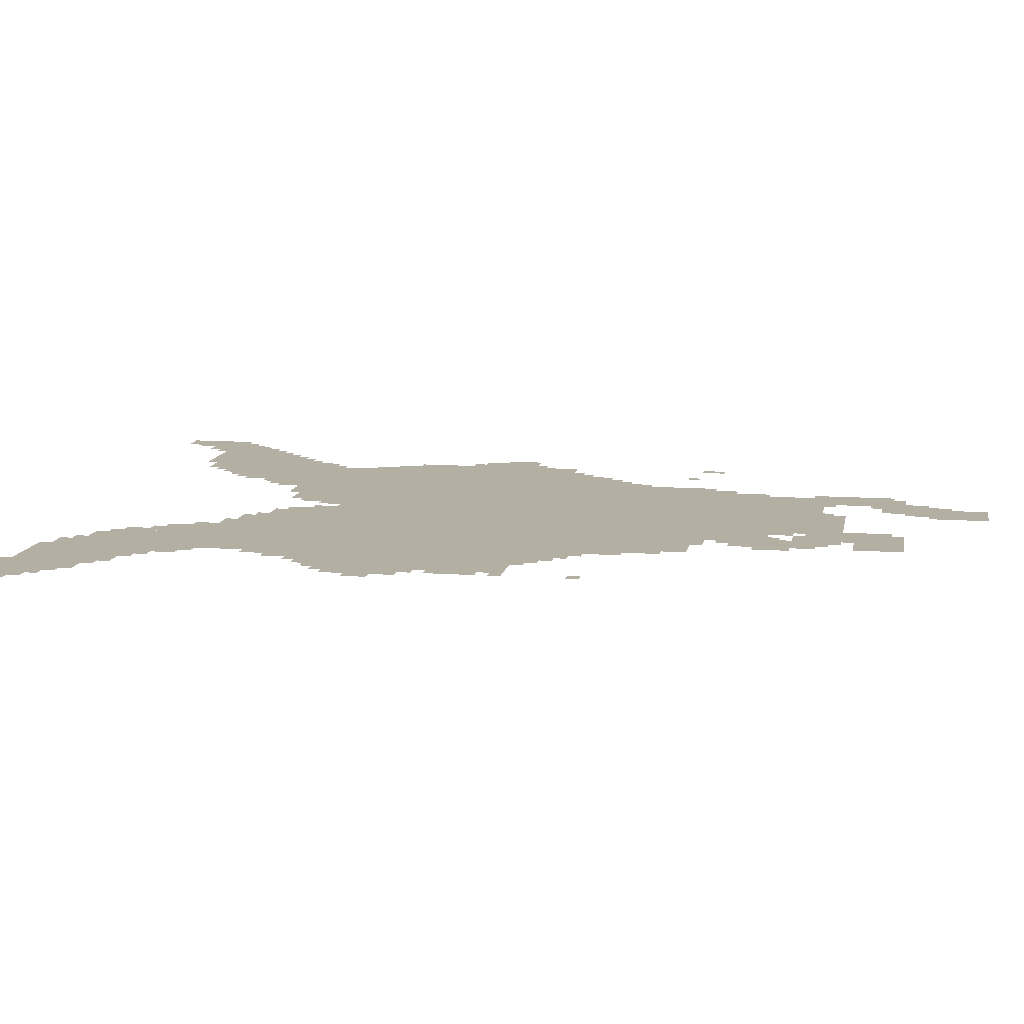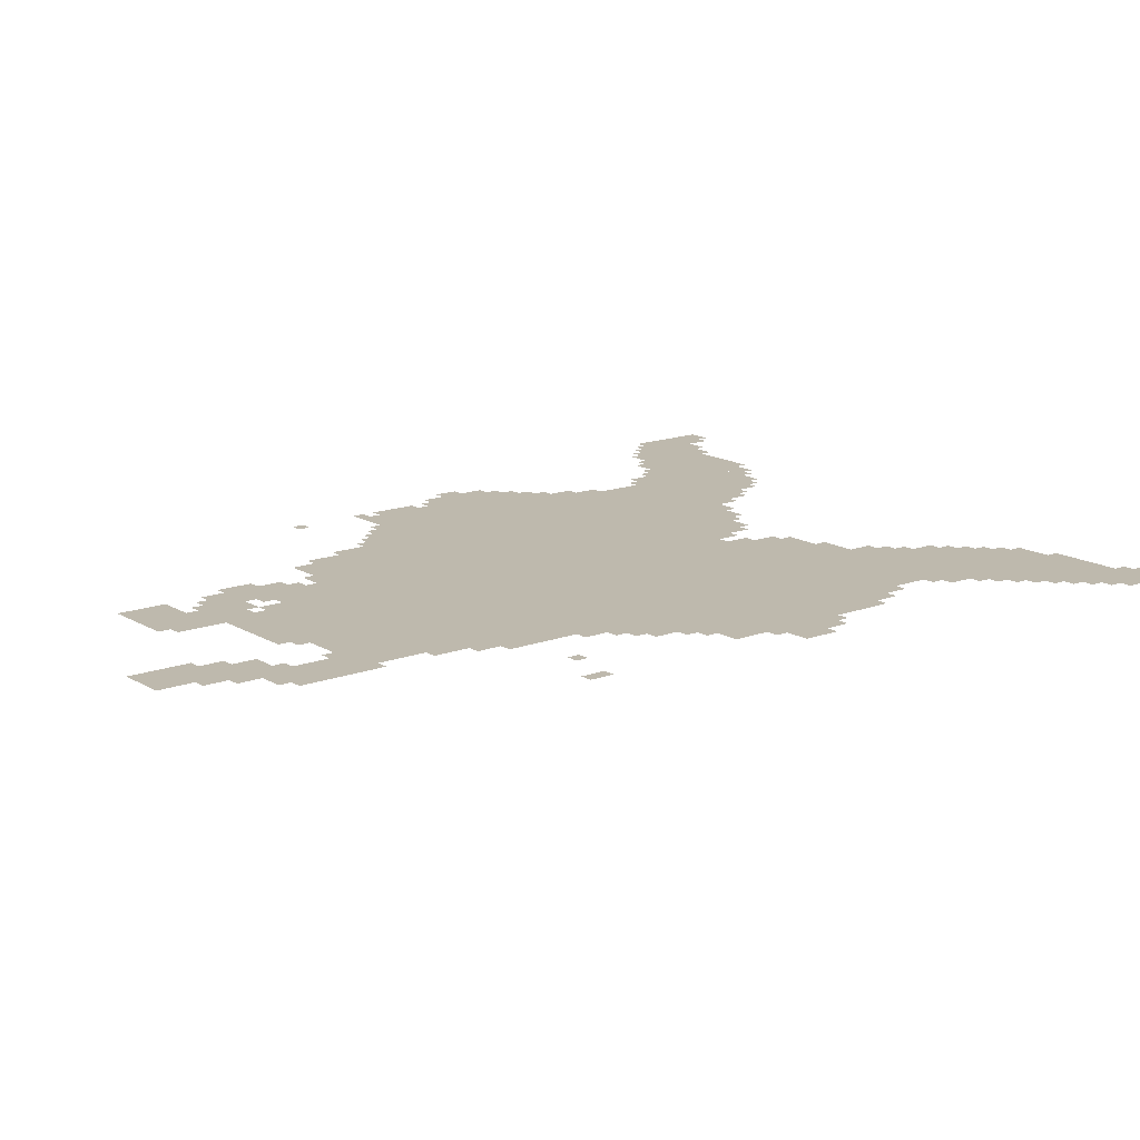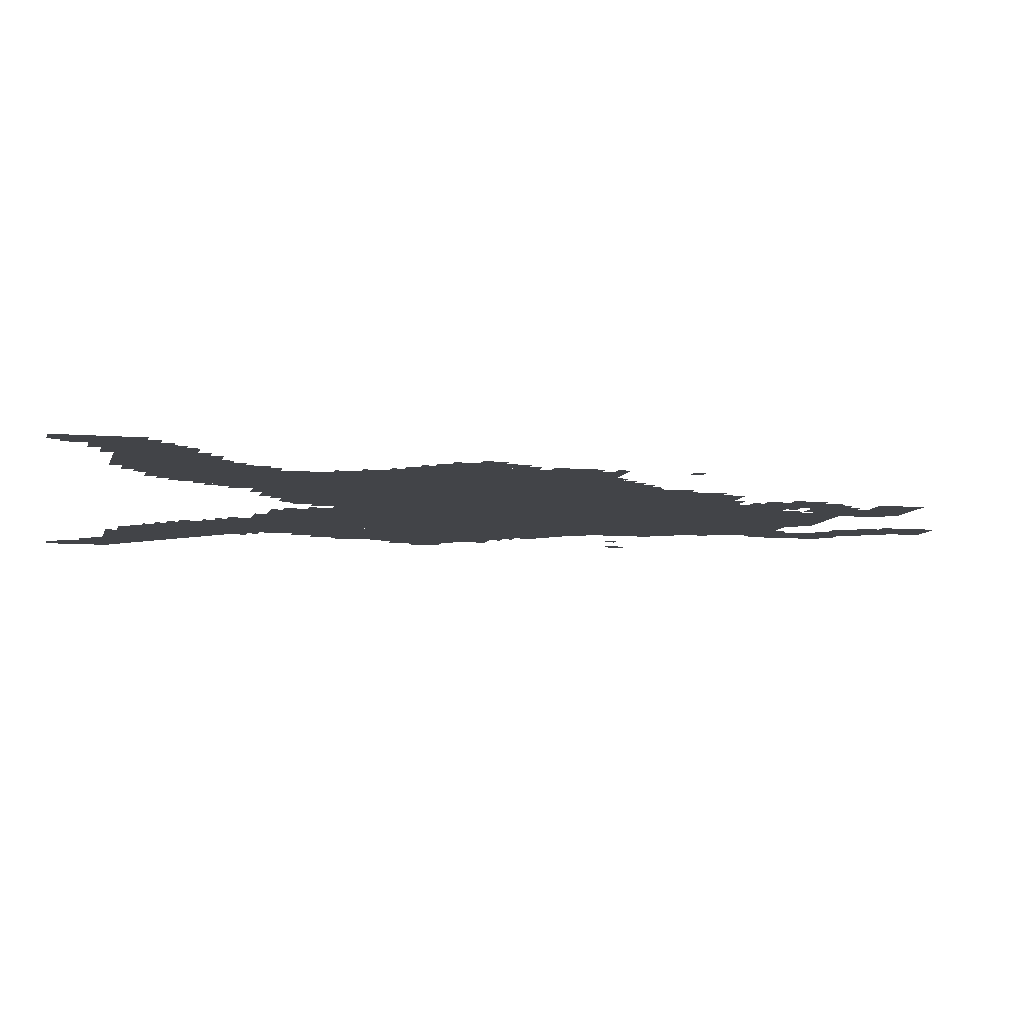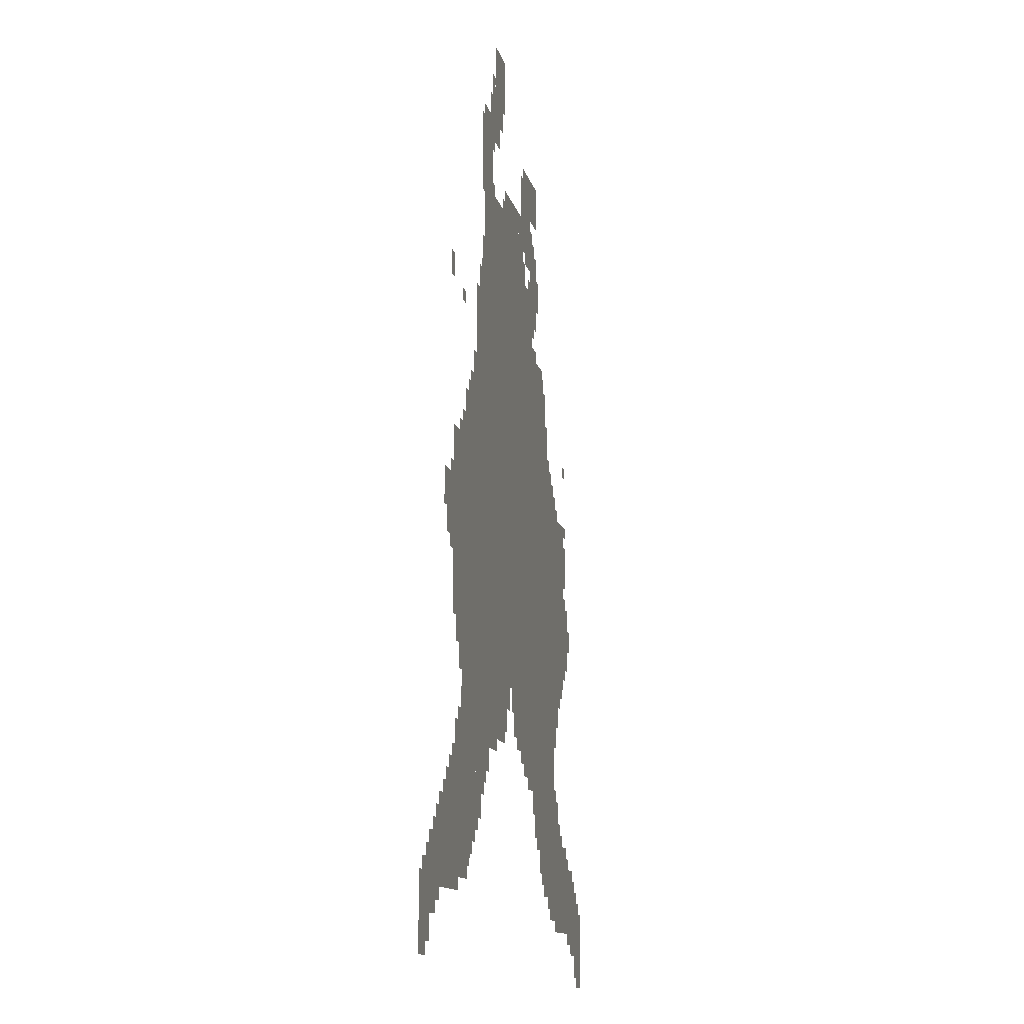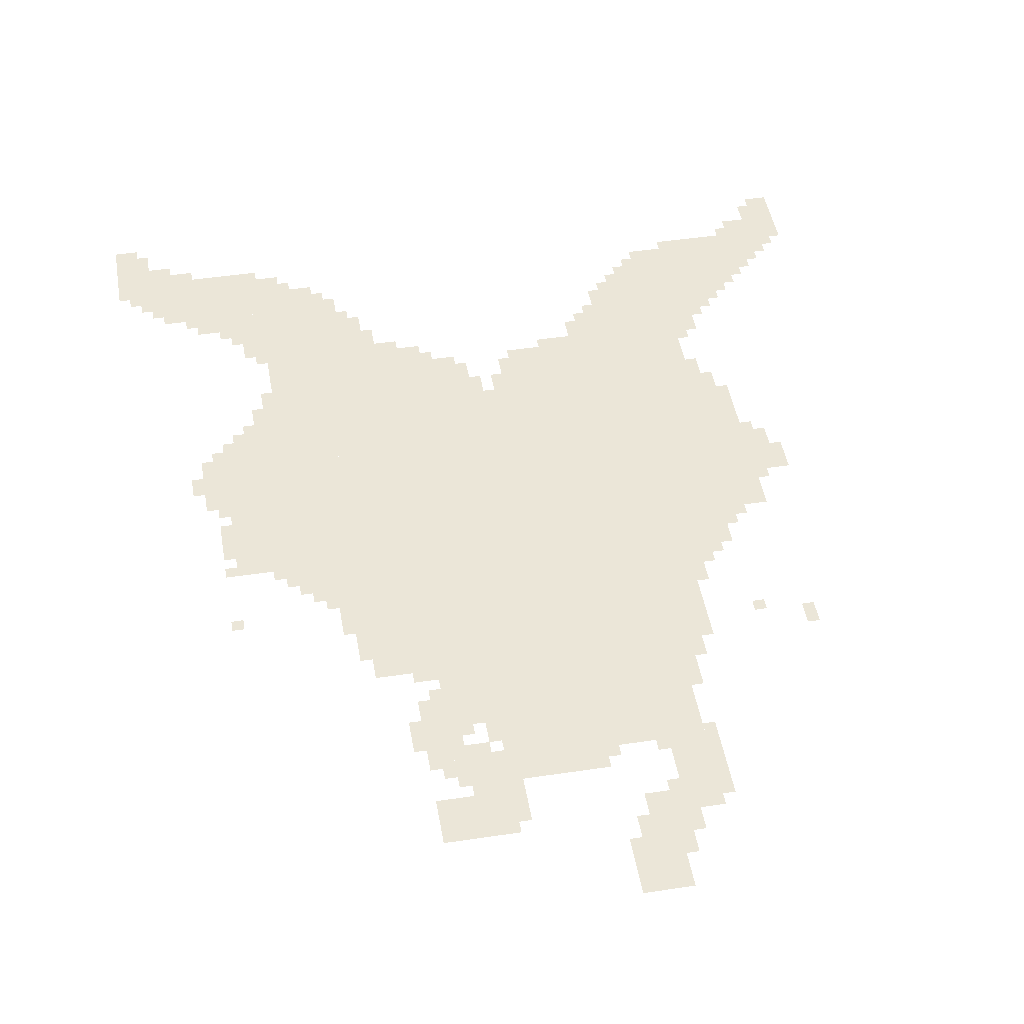
<metadata>
{"format":"obj","ext":"obj","renderer":"f3d","projection":"perspective","resolution":1024,"background":"white","views":[{"elev":11.1,"azim":100.0,"up":"+Z"},{"elev":15.1,"azim":-128.4,"up":"+Z"},{"elev":-7.7,"azim":76.8,"up":"+Z"},{"elev":-12.1,"azim":-78.1,"up":"+Y"},{"elev":46.2,"azim":170.3,"up":"+Z"}]}
</metadata>
<code>
g fulandeer_rw-mesh
v -576 799 0
v -576 1311 0
v -1472 1311 0
v -1472 799 0
v -576 1311 0
v -576 1823 0
v -1472 1823 0
v -1472 1311 0
v -864 1823 0
v -864 2143 0
v -1376 2143 0
v -1376 1823 0
v -416 863 0
v -416 1503 0
v -576 1503 0
v -576 863 0
v -416 255 0
v -416 863 0
v -576 863 0
v -576 255 0
v -1472 351 0
v -1472 895 0
v -1632 895 0
v -1632 351 0
v -1472 895 0
v -1472 1439 0
v -1632 1439 0
v -1632 895 0
v -1120 639 0
v -1120 799 0
v -1472 799 0
v -1472 639 0
v -128 159 0
v -128 351 0
v -416 351 0
v -416 159 0
v -1632 255 0
v -1632 479 0
v -1824 479 0
v -1824 255 0
v -256 895 0
v -256 1151 0
v -416 1151 0
v -416 895 0
v -256 1151 0
v -256 1407 0
v -416 1407 0
v -416 1151 0
v -736 1823 0
v -736 2015 0
v -864 2015 0
v -864 1823 0
v -1280 2143 0
v -1280 2335 0
v -1408 2335 0
v -1408 2143 0
v -672 2239 0
v -672 2367 0
v -864 2367 0
v -864 2239 0
v -1632 1119 0
v -1632 1375 0
v -1728 1375 0
v -1728 1119 0
v -1632 895 0
v -1632 1119 0
v -1728 1119 0
v -1728 895 0
v -1152 2367 0
v -1152 2591 0
v -1248 2591 0
v -1248 2367 0
v 0 95 0
v 0 223 0
v -128 223 0
v -128 95 0
v -1824 223 0
v -1824 351 0
v -1952 351 0
v -1952 223 0
v -1344 511 0
v -1344 639 0
v -1472 639 0
v -1472 511 0
v -1952 95 0
v -1952 255 0
v -2047 255 0
v -2047 95 0
v -576 671 0
v -576 735 0
v -800 735 0
v -800 671 0
v -576 735 0
v -576 799 0
v -800 799 0
v -800 735 0
v -800 735 0
v -800 799 0
v -1024 799 0
v -1024 735 0
v -928 2143 0
v -928 2207 0
v -1120 2207 0
v -1120 2143 0
v -736 2143 0
v -736 2207 0
v -928 2207 0
v -928 2143 0
v -800 671 0
v -800 735 0
v -992 735 0
v -992 671 0
v -1728 1151 0
v -1728 1247 0
v -1824 1247 0
v -1824 1151 0
v -1472 1439 0
v -1472 1535 0
v -1568 1535 0
v -1568 1439 0
v -224 351 0
v -224 415 0
v -352 415 0
v -352 351 0
v -352 767 0
v -352 895 0
v -416 895 0
v -416 767 0
v -672 2015 0
v -672 2143 0
v -736 2143 0
v -736 2015 0
v -192 1055 0
v -192 1151 0
v -256 1151 0
v -256 1055 0
v -192 959 0
v -192 1055 0
v -256 1055 0
v -256 959 0
v -1632 543 0
v -1632 639 0
v -1696 639 0
v -1696 543 0
v -672 1919 0
v -672 2015 0
v -736 2015 0
v -736 1919 0
v -1536 287 0
v -1536 351 0
v -1632 351 0
v -1632 287 0
v 0 0 0
v 0 95 0
v -64 95 0
v -64 0 0
v -1408 415 0
v -1408 511 0
v -1472 511 0
v -1472 415 0
v -352 351 0
v -352 447 0
v -416 447 0
v -416 351 0
v -512 1567 0
v -512 1663 0
v -576 1663 0
v -576 1567 0
v -608 479 0
v -608 671 0
v -640 671 0
v -640 479 0
v -576 479 0
v -576 671 0
v -608 671 0
v -608 479 0
v -576 287 0
v -576 479 0
v -608 479 0
v -608 287 0
v -352 447 0
v -352 543 0
v -416 543 0
v -416 447 0
v -640 639 0
v -640 671 0
v -800 671 0
v -800 639 0
v -608 319 0
v -608 479 0
v -640 479 0
v -640 319 0
v -800 639 0
v -800 671 0
v -960 671 0
v -960 639 0
v -1184 2303 0
v -1184 2367 0
v -1248 2367 0
v -1248 2303 0
v -1056 735 0
v -1056 799 0
v -1120 799 0
v -1120 735 0
v -1728 1087 0
v -1728 1151 0
v -1792 1151 0
v -1792 1087 0
v -768 2079 0
v -768 2143 0
v -832 2143 0
v -832 2079 0
v -1824 351 0
v -1824 415 0
v -1888 415 0
v -1888 351 0
v -64 223 0
v -64 287 0
v -128 287 0
v -128 223 0
v -1888 159 0
v -1888 223 0
v -1952 223 0
v -1952 159 0
v -416 191 0
v -416 255 0
v -480 255 0
v -480 191 0
v -640 383 0
v -640 511 0
v -672 511 0
v -672 383 0
v -1248 2367 0
v -1248 2495 0
v -1280 2495 0
v -1280 2367 0
v -672 511 0
v -672 639 0
v -704 639 0
v -704 511 0
v -640 511 0
v -640 639 0
v -672 639 0
v -672 511 0
v -1696 479 0
v -1696 543 0
v -1760 543 0
v -1760 479 0
v -512 1503 0
v -512 1567 0
v -576 1567 0
v -576 1503 0
v -1632 479 0
v -1632 543 0
v -1696 543 0
v -1696 479 0
v -672 415 0
v -672 511 0
v -704 511 0
v -704 415 0
v -800 607 0
v -800 639 0
v -896 639 0
v -896 607 0
v -1248 2271 0
v -1248 2367 0
v -1280 2367 0
v -1280 2271 0
v -704 607 0
v -704 639 0
v -800 639 0
v -800 607 0
v -1120 2495 0
v -1120 2591 0
v -1152 2591 0
v -1152 2495 0
v -1376 1887 0
v -1376 1983 0
v -1408 1983 0
v -1408 1887 0
v -704 575 0
v -704 607 0
v -800 607 0
v -800 575 0
v -1664 223 0
v -1664 255 0
v -1760 255 0
v -1760 223 0
v -1408 1823 0
v -1408 1887 0
v -1440 1887 0
v -1440 1823 0
v -704 511 0
v -704 575 0
v -736 575 0
v -736 511 0
v -128 127 0
v -128 159 0
v -192 159 0
v -192 127 0
v -1728 1759 0
v -1728 1823 0
v -1760 1823 0
v -1760 1759 0
v -672 1823 0
v -672 1855 0
v -736 1855 0
v -736 1823 0
v -480 1503 0
v -480 1567 0
v -512 1567 0
v -512 1503 0
v -832 2015 0
v -832 2079 0
v -864 2079 0
v -864 2015 0
v -1312 2335 0
v -1312 2367 0
v -1376 2367 0
v -1376 2335 0
v -1568 1439 0
v -1568 1503 0
v -1600 1503 0
v -1600 1439 0
v -1952 255 0
v -1952 319 0
v -1984 319 0
v -1984 255 0
v -320 415 0
v -320 479 0
v -352 479 0
v -352 415 0
v -736 543 0
v -736 575 0
v -800 575 0
v -800 543 0
v -1984 63 0
v -1984 95 0
v -2047 95 0
v -2047 63 0
v -64 31 0
v -64 95 0
v -96 95 0
v -96 31 0
v -1568 255 0
v -1568 287 0
v -1632 287 0
v -1632 255 0
v -1312 543 0
v -1312 607 0
v -1344 607 0
v -1344 543 0
v -288 863 0
v -288 895 0
v -352 895 0
v -352 863 0
v -160 1023 0
v -160 1087 0
v -192 1087 0
v -192 1023 0
v -384 1407 0
v -384 1471 0
v -416 1471 0
v -416 1407 0
v -1088 671 0
v -1088 735 0
v -1120 735 0
v -1120 671 0
v -384 703 0
v -384 767 0
v -416 767 0
v -416 703 0
v -1664 831 0
v -1664 895 0
v -1696 895 0
v -1696 831 0
v -1472 1567 0
v -1472 1631 0
v -1504 1631 0
v -1504 1567 0
v -224 1215 0
v -224 1279 0
v -256 1279 0
v -256 1215 0
v -224 1279 0
v -224 1343 0
v -256 1343 0
v -256 1279 0
v -736 2015 0
v -736 2079 0
v -768 2079 0
v -768 2015 0
v -1216 607 0
v -1216 639 0
v -1280 639 0
v -1280 607 0
v -1632 767 0
v -1632 831 0
v -1664 831 0
v -1664 767 0
v -1632 831 0
v -1632 895 0
v -1664 895 0
v -1664 831 0
v -800 575 0
v -800 607 0
v -864 607 0
v -864 575 0
v -1376 1823 0
v -1376 1887 0
v -1408 1887 0
v -1408 1823 0
v -1120 2431 0
v -1120 2495 0
v -1152 2495 0
v -1152 2431 0
v -736 2079 0
v -736 2143 0
v -768 2143 0
v -768 2079 0
v -864 2271 0
v -864 2335 0
v -896 2335 0
v -896 2271 0
v -1760 223 0
v -1760 255 0
v -1824 255 0
v -1824 223 0
v -544 1695 0
v -544 1759 0
v -576 1759 0
v -576 1695 0
v -640 2015 0
v -640 2079 0
v -672 2079 0
v -672 2015 0
v -864 2207 0
v -864 2271 0
v -896 2271 0
v -896 2207 0
v -768 2207 0
v -768 2239 0
v -832 2239 0
v -832 2207 0
v -1280 607 0
v -1280 639 0
v -1344 639 0
v -1344 607 0
v -1280 2367 0
v -1280 2431 0
v -1312 2431 0
v -1312 2367 0
v -1760 479 0
v -1760 511 0
v -1792 511 0
v -1792 479 0
v -224 1151 0
v -224 1183 0
v -256 1183 0
v -256 1151 0
v -288 415 0
v -288 447 0
v -320 447 0
v -320 415 0
v -1376 479 0
v -1376 511 0
v -1408 511 0
v -1408 479 0
v -1728 1055 0
v -1728 1087 0
v -1760 1087 0
v -1760 1055 0
v -1632 639 0
v -1632 671 0
v -1664 671 0
v -1664 639 0
v -384 543 0
v -384 575 0
v -416 575 0
v -416 543 0
v -320 831 0
v -320 863 0
v -352 863 0
v -352 831 0
v -224 927 0
v -224 959 0
v -256 959 0
v -256 927 0
v -1696 543 0
v -1696 575 0
v -1728 575 0
v -1728 543 0
v -1824 415 0
v -1824 447 0
v -1856 447 0
v -1856 415 0
v -1984 255 0
v -1984 287 0
v -2016 287 0
v -2016 255 0
v -96 287 0
v -96 319 0
v -128 319 0
v -128 287 0
v -32 223 0
v -32 255 0
v -64 255 0
v -64 223 0
v -1856 191 0
v -1856 223 0
v -1888 223 0
v -1888 191 0
v -480 223 0
v -480 255 0
v -512 255 0
v -512 223 0
v -192 351 0
v -192 383 0
v -224 383 0
v -224 351 0
v -1440 383 0
v -1440 415 0
v -1472 415 0
v -1472 383 0
v -1888 351 0
v -1888 383 0
v -1920 383 0
v -1920 351 0
v -1504 319 0
v -1504 351 0
v -1536 351 0
v -1536 319 0
v -128 95 0
v -128 127 0
v -160 127 0
v -160 95 0
v -1728 1247 0
v -1728 1279 0
v -1760 1279 0
v -1760 1247 0
v -1280 2335 0
v -1280 2367 0
v -1312 2367 0
v -1312 2335 0
v -832 2207 0
v -832 2239 0
v -864 2239 0
v -864 2207 0
v -704 2143 0
v -704 2175 0
v -736 2175 0
v -736 2143 0
v -1248 2143 0
v -1248 2175 0
v -1280 2175 0
v -1280 2143 0
v -1120 2143 0
v -1120 2175 0
v -1152 2175 0
v -1152 2143 0
v -544 1663 0
v -544 1695 0
v -576 1695 0
v -576 1663 0
v -1472 1535 0
v -1472 1567 0
v -1504 1567 0
v -1504 1535 0
v -704 479 0
v -704 511 0
v -736 511 0
v -736 479 0
v -640 1983 0
v -640 2015 0
v -672 2015 0
v -672 1983 0
v -192 127 0
v -192 159 0
v -224 159 0
v -224 127 0
v -832 2111 0
v -832 2143 0
v -864 2143 0
v -864 2111 0
v -448 1503 0
v -448 1535 0
v -480 1535 0
v -480 1503 0
v -1504 1535 0
v -1504 1567 0
v -1536 1567 0
v -1536 1535 0
v -352 1407 0
v -352 1439 0
v -384 1439 0
v -384 1407 0
v -1632 1375 0
v -1632 1407 0
v -1664 1407 0
v -1664 1375 0
v -224 1375 0
v -224 1407 0
v -256 1407 0
v -256 1375 0
v -768 2015 0
v -768 2047 0
v -800 2047 0
v -800 2015 0
v -1376 2111 0
v -1376 2143 0
v -1408 2143 0
v -1408 2111 0
v -704 1887 0
v -704 1919 0
v -736 1919 0
v -736 1887 0
v -224 1567 0
v -224 1599 0
v -256 1599 0
v -256 1567 0
v -1600 1727 0
v -1600 1759 0
v -1632 1759 0
v -1632 1727 0
g fulandeer_rw-mesh_0
f 3 2 1
f 1 4 3
f 7 6 5
f 5 8 7
f 11 10 9
f 9 12 11
f 15 14 13
f 13 16 15
f 19 18 17
f 17 20 19
f 23 22 21
f 21 24 23
f 27 26 25
f 25 28 27
f 31 30 29
f 29 32 31
f 35 34 33
f 33 36 35
f 39 38 37
f 37 40 39
f 43 42 41
f 41 44 43
f 47 46 45
f 45 48 47
f 51 50 49
f 49 52 51
f 55 54 53
f 53 56 55
f 59 58 57
f 57 60 59
f 63 62 61
f 61 64 63
f 67 66 65
f 65 68 67
f 71 70 69
f 69 72 71
f 75 74 73
f 73 76 75
f 79 78 77
f 77 80 79
f 83 82 81
f 81 84 83
f 87 86 85
f 85 88 87
f 91 90 89
f 89 92 91
f 95 94 93
f 93 96 95
f 99 98 97
f 97 100 99
f 103 102 101
f 101 104 103
f 107 106 105
f 105 108 107
f 111 110 109
f 109 112 111
f 115 114 113
f 113 116 115
f 119 118 117
f 117 120 119
f 123 122 121
f 121 124 123
f 127 126 125
f 125 128 127
f 131 130 129
f 129 132 131
f 135 134 133
f 133 136 135
f 139 138 137
f 137 140 139
f 143 142 141
f 141 144 143
f 147 146 145
f 145 148 147
f 151 150 149
f 149 152 151
f 155 154 153
f 153 156 155
f 159 158 157
f 157 160 159
f 163 162 161
f 161 164 163
f 167 166 165
f 165 168 167
f 171 170 169
f 169 172 171
f 175 174 173
f 173 176 175
f 179 178 177
f 177 180 179
f 183 182 181
f 181 184 183
f 187 186 185
f 185 188 187
f 191 190 189
f 189 192 191
f 195 194 193
f 193 196 195
f 199 198 197
f 197 200 199
f 203 202 201
f 201 204 203
f 207 206 205
f 205 208 207
f 211 210 209
f 209 212 211
f 215 214 213
f 213 216 215
f 219 218 217
f 217 220 219
f 223 222 221
f 221 224 223
f 227 226 225
f 225 228 227
f 231 230 229
f 229 232 231
f 235 234 233
f 233 236 235
f 239 238 237
f 237 240 239
f 243 242 241
f 241 244 243
f 247 246 245
f 245 248 247
f 251 250 249
f 249 252 251
f 255 254 253
f 253 256 255
f 259 258 257
f 257 260 259
f 263 262 261
f 261 264 263
f 267 266 265
f 265 268 267
f 271 270 269
f 269 272 271
f 275 274 273
f 273 276 275
f 279 278 277
f 277 280 279
f 283 282 281
f 281 284 283
f 287 286 285
f 285 288 287
f 291 290 289
f 289 292 291
f 295 294 293
f 293 296 295
f 299 298 297
f 297 300 299
f 303 302 301
f 301 304 303
f 307 306 305
f 305 308 307
f 311 310 309
f 309 312 311
f 315 314 313
f 313 316 315
f 319 318 317
f 317 320 319
f 323 322 321
f 321 324 323
f 327 326 325
f 325 328 327
f 331 330 329
f 329 332 331
f 335 334 333
f 333 336 335
f 339 338 337
f 337 340 339
f 343 342 341
f 341 344 343
f 347 346 345
f 345 348 347
f 351 350 349
f 349 352 351
f 355 354 353
f 353 356 355
f 359 358 357
f 357 360 359
f 363 362 361
f 361 364 363
f 367 366 365
f 365 368 367
f 371 370 369
f 369 372 371
f 375 374 373
f 373 376 375
f 379 378 377
f 377 380 379
f 383 382 381
f 381 384 383
f 387 386 385
f 385 388 387
f 391 390 389
f 389 392 391
f 395 394 393
f 393 396 395
f 399 398 397
f 397 400 399
f 403 402 401
f 401 404 403
f 407 406 405
f 405 408 407
f 411 410 409
f 409 412 411
f 415 414 413
f 413 416 415
f 419 418 417
f 417 420 419
f 423 422 421
f 421 424 423
f 427 426 425
f 425 428 427
f 431 430 429
f 429 432 431
f 435 434 433
f 433 436 435
f 439 438 437
f 437 440 439
f 443 442 441
f 441 444 443
f 447 446 445
f 445 448 447
f 451 450 449
f 449 452 451
f 455 454 453
f 453 456 455
f 459 458 457
f 457 460 459
f 463 462 461
f 461 464 463
f 467 466 465
f 465 468 467
f 471 470 469
f 469 472 471
f 475 474 473
f 473 476 475
f 479 478 477
f 477 480 479
f 483 482 481
f 481 484 483
f 487 486 485
f 485 488 487
f 491 490 489
f 489 492 491
f 495 494 493
f 493 496 495
f 499 498 497
f 497 500 499
f 503 502 501
f 501 504 503
f 507 506 505
f 505 508 507
f 511 510 509
f 509 512 511
f 515 514 513
f 513 516 515
f 519 518 517
f 517 520 519
f 523 522 521
f 521 524 523
f 527 526 525
f 525 528 527
f 531 530 529
f 529 532 531
f 535 534 533
f 533 536 535
f 539 538 537
f 537 540 539
f 543 542 541
f 541 544 543
f 547 546 545
f 545 548 547
f 551 550 549
f 549 552 551
f 555 554 553
f 553 556 555
f 559 558 557
f 557 560 559
f 563 562 561
f 561 564 563
f 567 566 565
f 565 568 567
f 571 570 569
f 569 572 571
f 575 574 573
f 573 576 575
f 579 578 577
f 577 580 579
f 583 582 581
f 581 584 583
f 587 586 585
f 585 588 587
f 591 590 589
f 589 592 591
f 595 594 593
f 593 596 595
f 599 598 597
f 597 600 599
f 603 602 601
f 601 604 603
f 607 606 605
f 605 608 607
f 611 610 609
f 609 612 611
f 615 614 613
f 613 616 615
f 619 618 617
f 617 620 619
f 623 622 621
f 621 624 623

</code>
